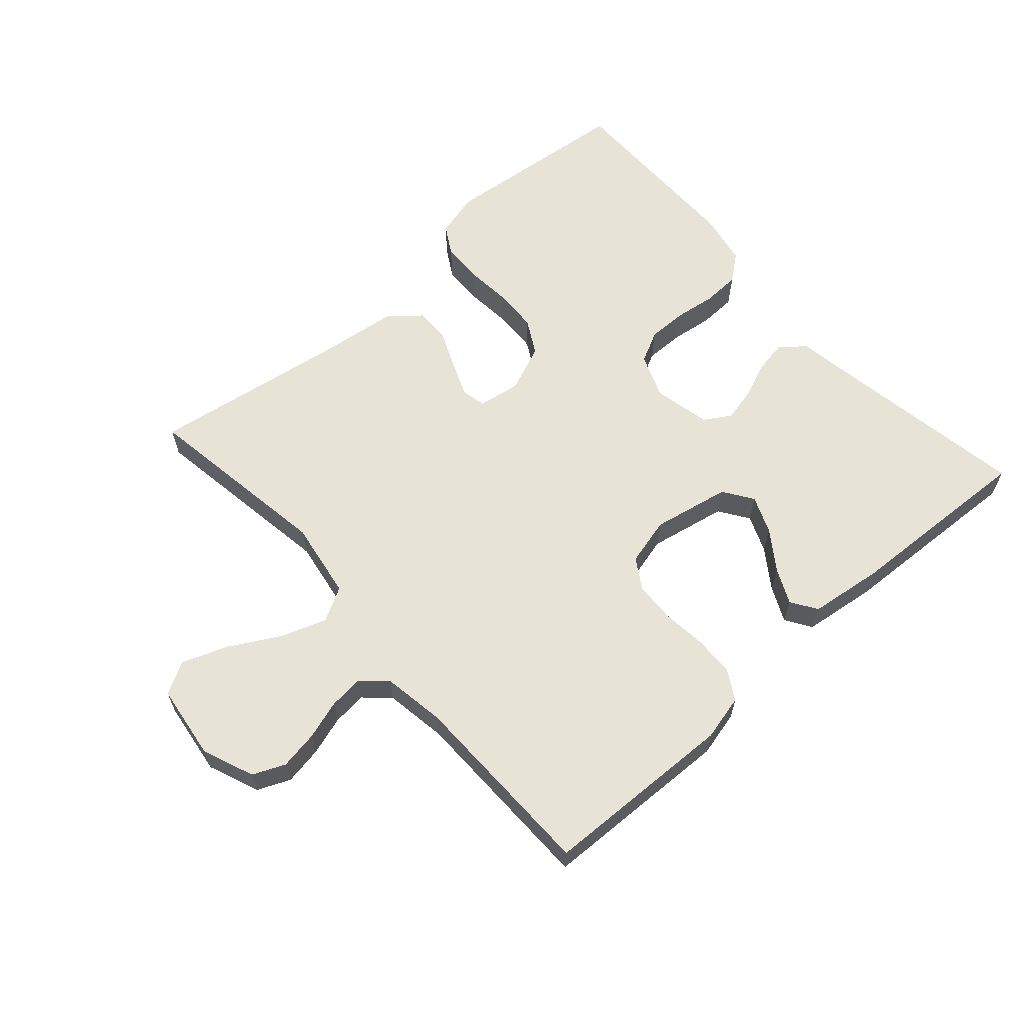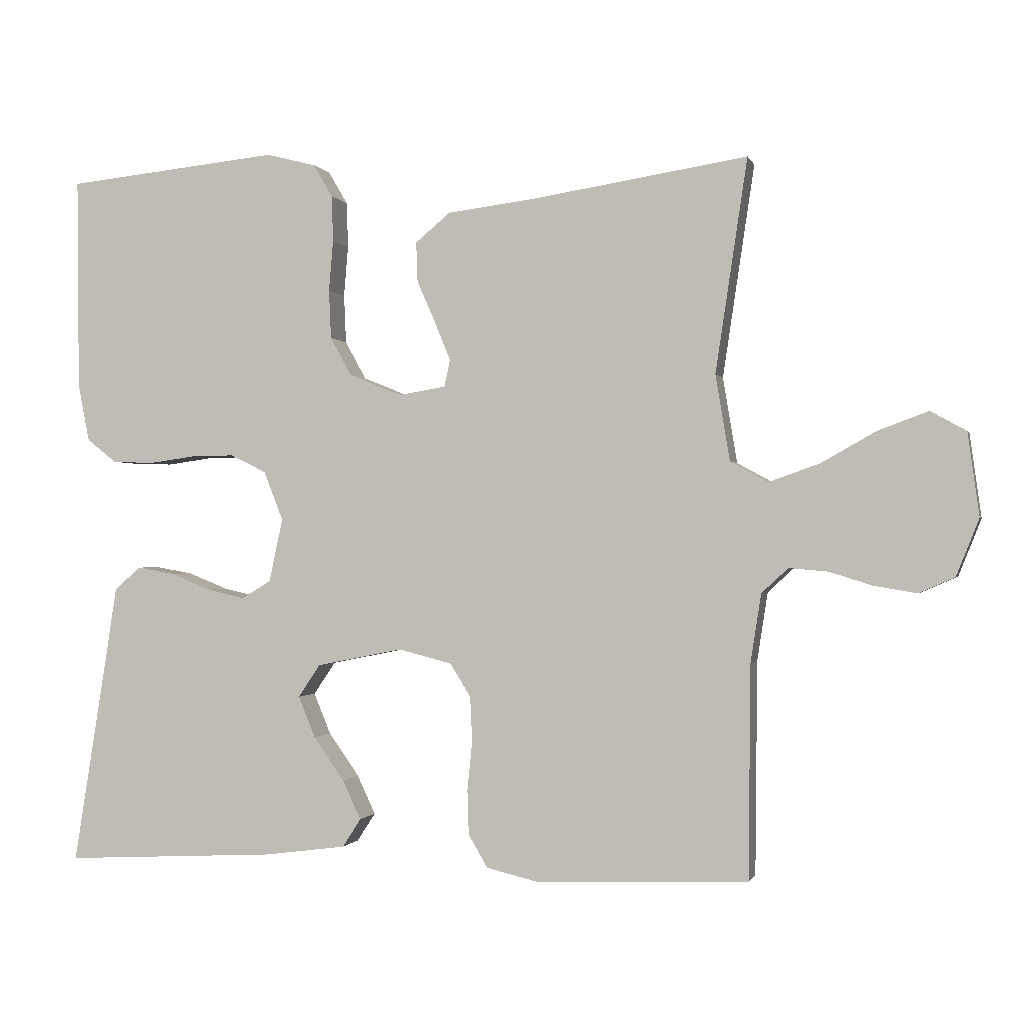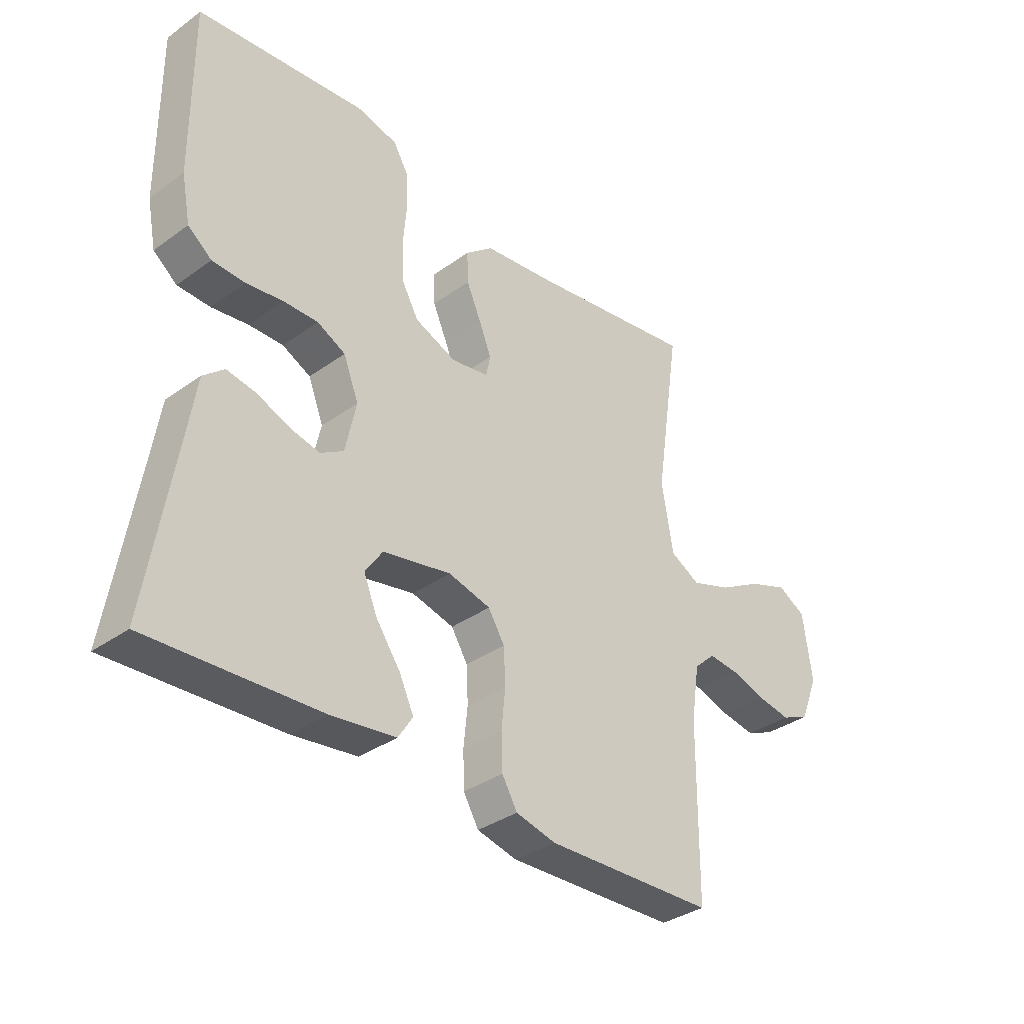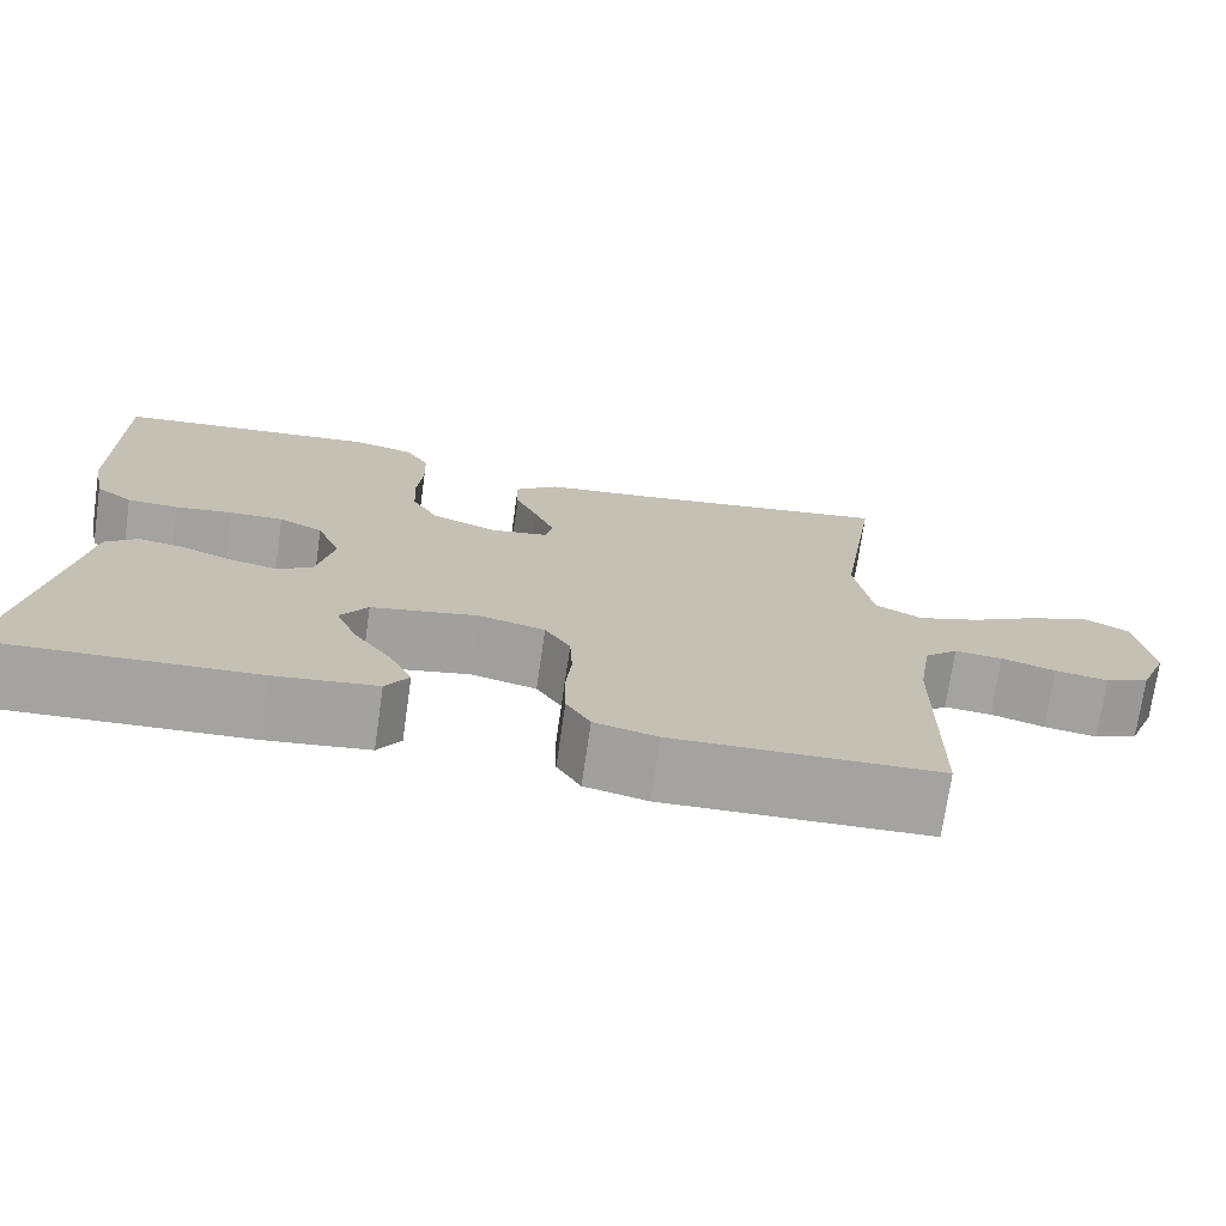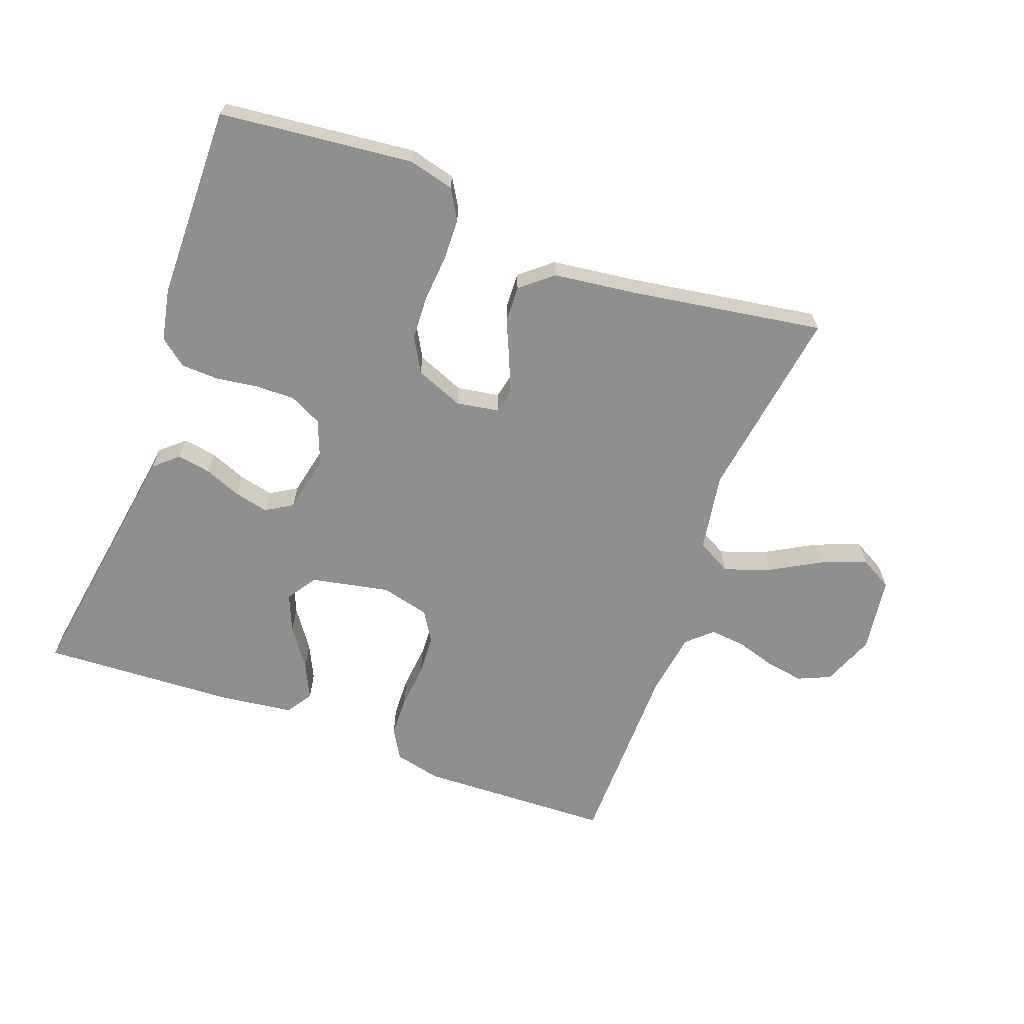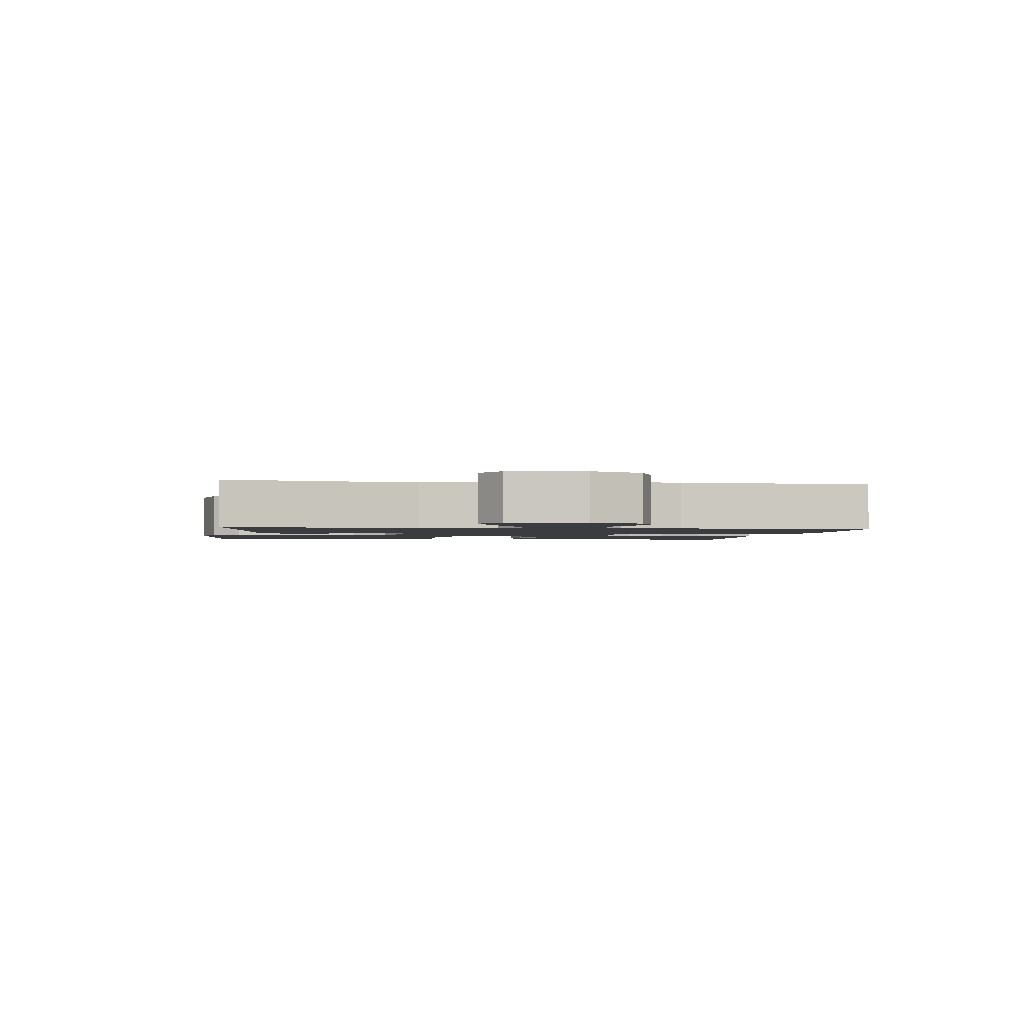
<metadata>
{"format":"obj","ext":"obj","renderer":"f3d","projection":"perspective","resolution":1024,"background":"white","views":[{"elev":62.0,"azim":138.3,"up":"+Y"},{"elev":-0.8,"azim":13.8,"up":"+Z"},{"elev":-35.1,"azim":-46.3,"up":"+Z"},{"elev":-73.0,"azim":-8.2,"up":"+Z"},{"elev":-65.4,"azim":-20.2,"up":"+Y"},{"elev":-1.8,"azim":81.6,"up":"+Y"}]}
</metadata>
<code>
v 0.5 0.07 -0.5
v 0.2 0.07 -0.51
v 0.129 0.07 -0.493
v 0.102 0.07 -0.447
v 0.1 0.07 -0.384
v 0.107 0.07 -0.315
v 0.104 0.07 -0.252
v 0.075 0.07 -0.205
v 0 0.07 -0.186
v -0.121 0.07 -0.21
v -0.152 0.07 -0.256
v -0.128 0.07 -0.314
v -0.085 0.07 -0.375
v -0.059 0.07 -0.43
v -0.085 0.07 -0.47
v -0.2 0.07 -0.485
v -0.5 0.07 -0.5
v -0.452 0.07 -0.2
v -0.437 0.07 -0.102
v -0.4 0.07 -0.07
v -0.348 0.07 -0.079
v -0.291 0.07 -0.102
v -0.238 0.07 -0.114
v -0.197 0.07 -0.089
v -0.178 0.07 0
v -0.205 0.07 0.069
v -0.255 0.07 0.094
v -0.316 0.07 0.093
v -0.381 0.07 0.084
v -0.439 0.07 0.086
v -0.481 0.07 0.119
v -0.497 0.07 0.2
v -0.5 0.07 0.5
v -0.2 0.07 0.531
v -0.13 0.07 0.513
v -0.103 0.07 0.467
v -0.101 0.07 0.402
v -0.107 0.07 0.331
v -0.104 0.07 0.262
v -0.074 0.07 0.208
v 0 0.07 0.178
v 0.066 0.07 0.189
v 0.074 0.07 0.227
v 0.052 0.07 0.281
v 0.026 0.07 0.34
v 0.024 0.07 0.396
v 0.073 0.07 0.437
v 0.2 0.07 0.453
v 0.5 0.07 0.5
v 0.455 0.07 0.2
v 0.475 0.07 0.079
v 0.528 0.07 0.05
v 0.599 0.07 0.075
v 0.677 0.07 0.119
v 0.747 0.07 0.145
v 0.797 0.07 0.117
v 0.813 0.07 0
v 0.781 0.07 -0.08
v 0.731 0.07 -0.102
v 0.671 0.07 -0.092
v 0.61 0.07 -0.073
v 0.556 0.07 -0.068
v 0.518 0.07 -0.103
v 0.503 0.07 -0.2
v 0.5 0 -0.5
v 0.2 0 -0.51
v 0.129 0 -0.493
v 0.102 0 -0.447
v 0.1 0 -0.384
v 0.107 0 -0.315
v 0.104 0 -0.252
v 0.075 0 -0.205
v 0 0 -0.186
v -0.121 0 -0.21
v -0.152 0 -0.256
v -0.128 0 -0.314
v -0.085 0 -0.375
v -0.059 0 -0.43
v -0.085 0 -0.47
v -0.2 0 -0.485
v -0.5 0 -0.5
v -0.452 0 -0.2
v -0.437 0 -0.102
v -0.4 0 -0.07
v -0.348 0 -0.079
v -0.291 0 -0.102
v -0.238 0 -0.114
v -0.197 0 -0.089
v -0.178 0 0
v -0.205 0 0.069
v -0.255 0 0.094
v -0.316 0 0.093
v -0.381 0 0.084
v -0.439 0 0.086
v -0.481 0 0.119
v -0.497 0 0.2
v -0.5 0 0.5
v -0.2 0 0.531
v -0.13 0 0.513
v -0.103 0 0.467
v -0.101 0 0.402
v -0.107 0 0.331
v -0.104 0 0.262
v -0.074 0 0.208
v 0 0 0.178
v 0.066 0 0.189
v 0.074 0 0.227
v 0.052 0 0.281
v 0.026 0 0.34
v 0.024 0 0.396
v 0.073 0 0.437
v 0.2 0 0.453
v 0.5 0 0.5
v 0.455 0 0.2
v 0.475 0 0.079
v 0.528 0 0.05
v 0.599 0 0.075
v 0.677 0 0.119
v 0.747 0 0.145
v 0.797 0 0.117
v 0.813 0 0
v 0.781 0 -0.08
v 0.731 0 -0.102
v 0.671 0 -0.092
v 0.61 0 -0.073
v 0.556 0 -0.068
v 0.518 0 -0.103
v 0.503 0 -0.2
f 59 60 61
f 58 59 61
f 57 58 61
f 56 57 61
f 55 56 61
f 54 55 61
f 53 54 61
f 52 53 61 62
f 51 52 62 63
f 48 49 50
f 48 50 51
f 47 48 51
f 46 47 51
f 45 46 51
f 44 45 51
f 51 63 64
f 44 51 64
f 43 44 64
f 36 37 38
f 35 36 38
f 34 35 38
f 33 34 38
f 32 33 38
f 31 32 38
f 30 31 38
f 29 30 38
f 28 29 38
f 27 28 38 39
f 26 27 39 40
f 20 21 22
f 19 20 22
f 18 19 22
f 17 18 22
f 16 17 22
f 15 16 22
f 14 15 22
f 13 14 22
f 12 13 22
f 11 12 22 23
f 10 11 23 24
f 4 5 6
f 3 4 6
f 2 3 6
f 1 2 6
f 64 1 6
f 64 6 7
f 64 7 8
f 43 64 8
f 42 43 8
f 41 42 8 9
f 40 41 9
f 26 40 9
f 25 26 9
f 9 10 24 25
f 125 124 123
f 125 123 122
f 125 122 121
f 125 121 120
f 125 120 119
f 125 119 118
f 125 118 117
f 126 125 117 116
f 127 126 116 115
f 114 113 112
f 115 114 112
f 115 112 111
f 115 111 110
f 115 110 109
f 115 109 108
f 128 127 115
f 128 115 108
f 128 108 107
f 102 101 100
f 102 100 99
f 102 99 98
f 102 98 97
f 102 97 96
f 102 96 95
f 102 95 94
f 102 94 93
f 102 93 92
f 103 102 92 91
f 104 103 91 90
f 86 85 84
f 86 84 83
f 86 83 82
f 86 82 81
f 86 81 80
f 86 80 79
f 86 79 78
f 86 78 77
f 86 77 76
f 87 86 76 75
f 88 87 75 74
f 70 69 68
f 70 68 67
f 70 67 66
f 70 66 65
f 70 65 128
f 71 70 128
f 72 71 128
f 72 128 107
f 72 107 106
f 73 72 106 105
f 73 105 104
f 73 104 90
f 73 90 89
f 89 88 74 73
f 1 65 66 2
f 2 66 67 3
f 3 67 68 4
f 4 68 69 5
f 5 69 70 6
f 6 70 71 7
f 7 71 72 8
f 8 72 73 9
f 9 73 74 10
f 10 74 75 11
f 11 75 76 12
f 12 76 77 13
f 13 77 78 14
f 14 78 79 15
f 15 79 80 16
f 16 80 81 17
f 17 81 82 18
f 18 82 83 19
f 19 83 84 20
f 20 84 85 21
f 21 85 86 22
f 22 86 87 23
f 23 87 88 24
f 24 88 89 25
f 25 89 90 26
f 26 90 91 27
f 27 91 92 28
f 28 92 93 29
f 29 93 94 30
f 30 94 95 31
f 31 95 96 32
f 32 96 97 33
f 33 97 98 34
f 34 98 99 35
f 35 99 100 36
f 36 100 101 37
f 37 101 102 38
f 38 102 103 39
f 39 103 104 40
f 40 104 105 41
f 41 105 106 42
f 42 106 107 43
f 43 107 108 44
f 44 108 109 45
f 45 109 110 46
f 46 110 111 47
f 47 111 112 48
f 48 112 113 49
f 49 113 114 50
f 50 114 115 51
f 51 115 116 52
f 52 116 117 53
f 53 117 118 54
f 54 118 119 55
f 55 119 120 56
f 56 120 121 57
f 57 121 122 58
f 58 122 123 59
f 59 123 124 60
f 60 124 125 61
f 61 125 126 62
f 62 126 127 63
f 63 127 128 64
f 64 128 65 1

</code>
